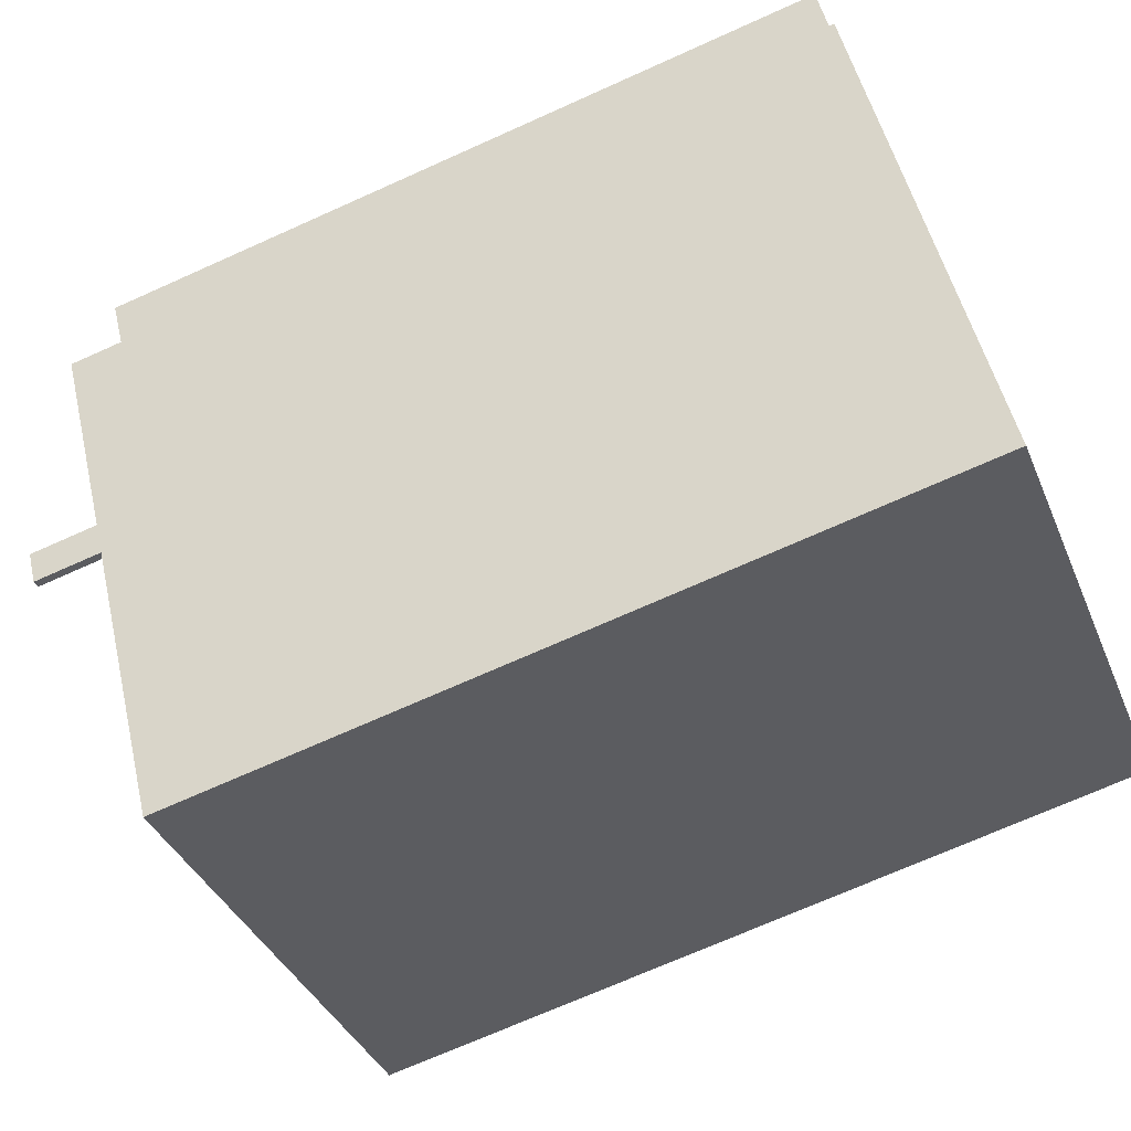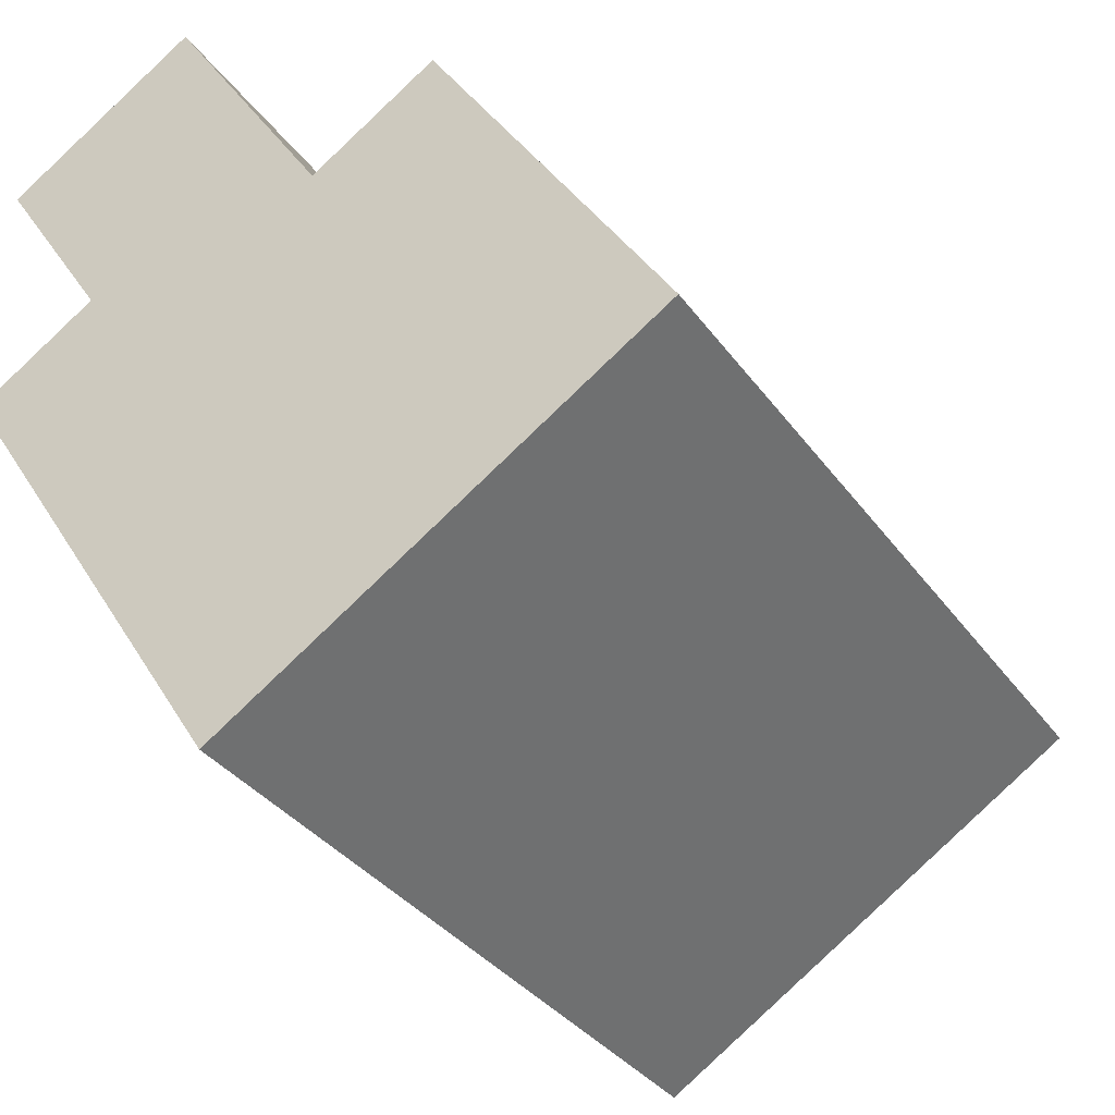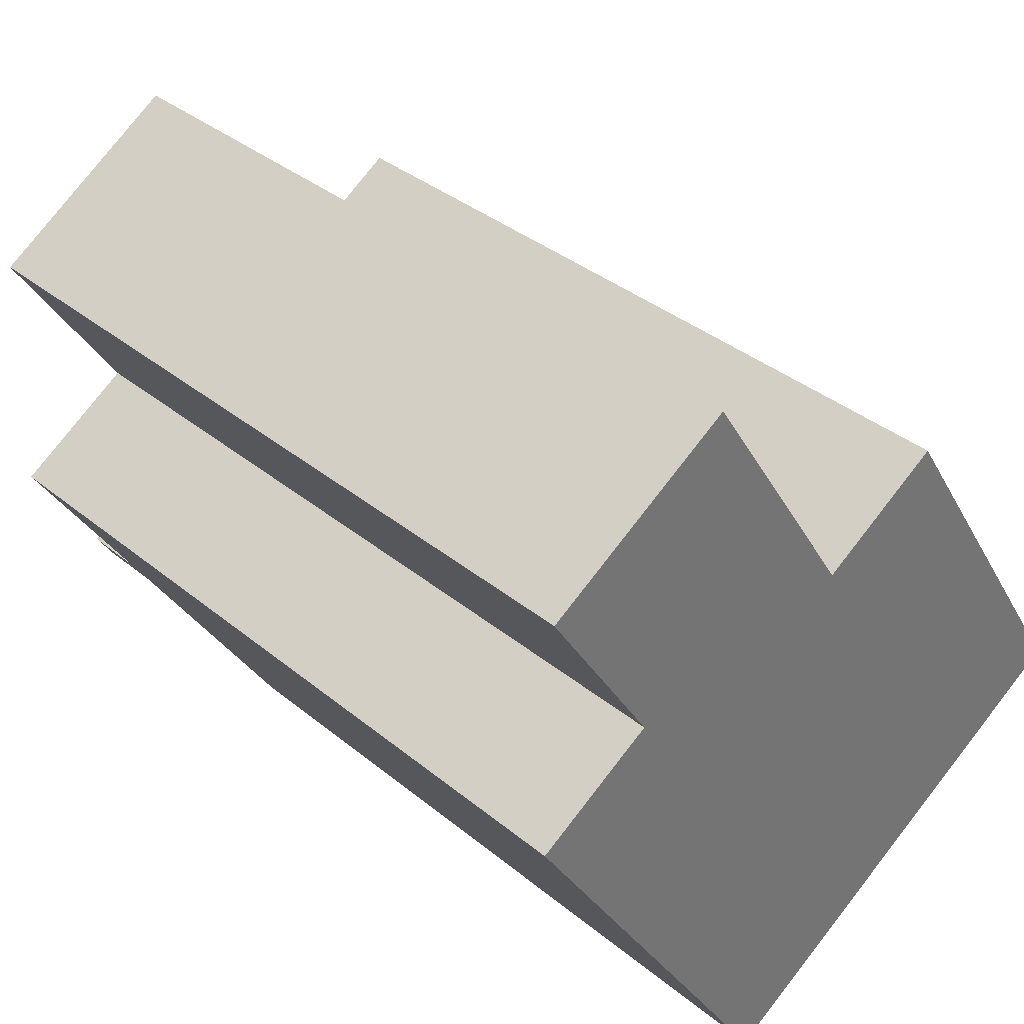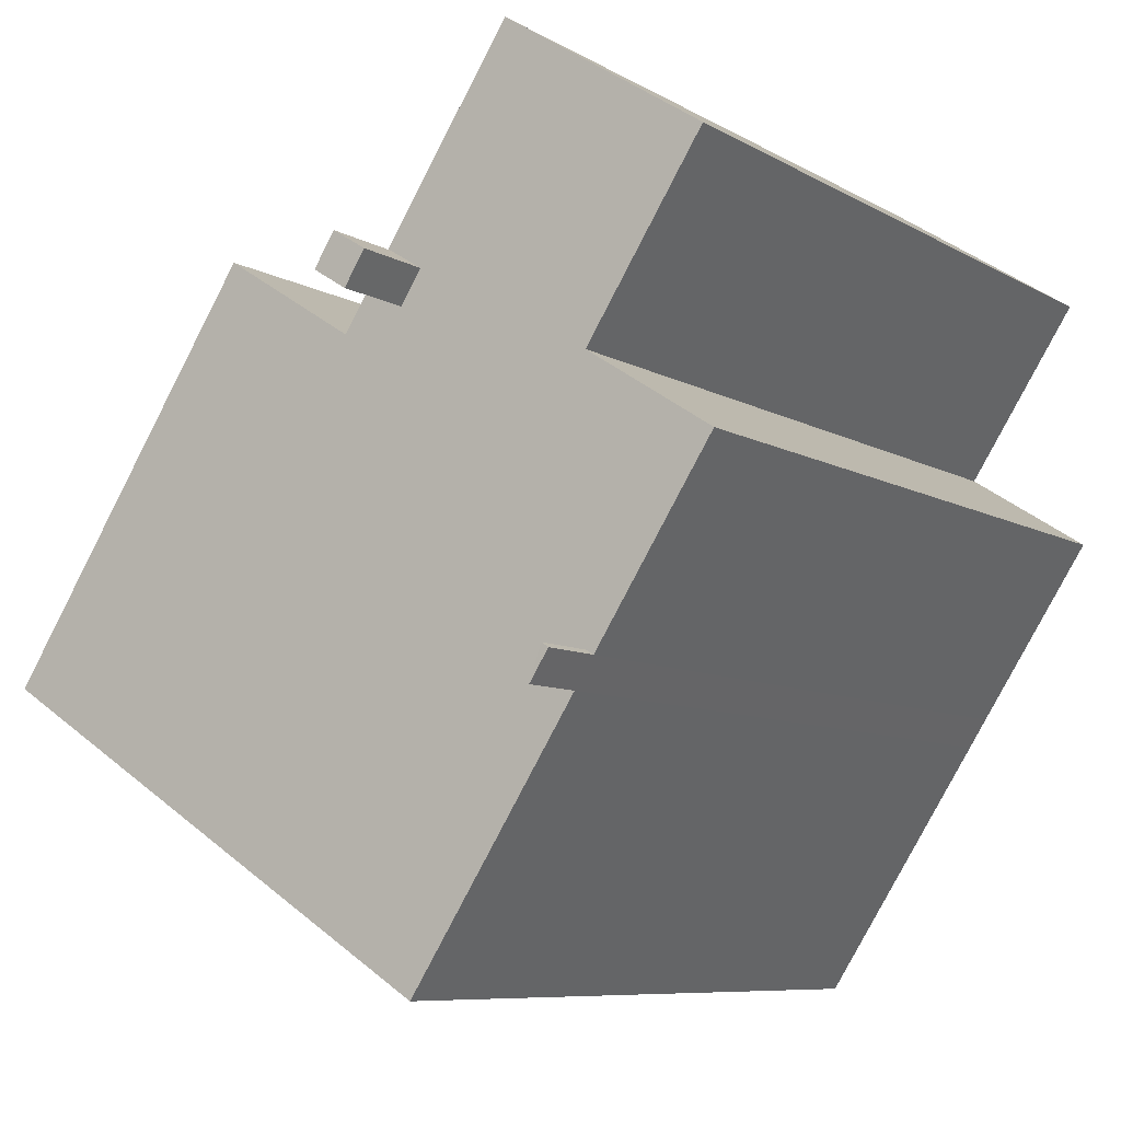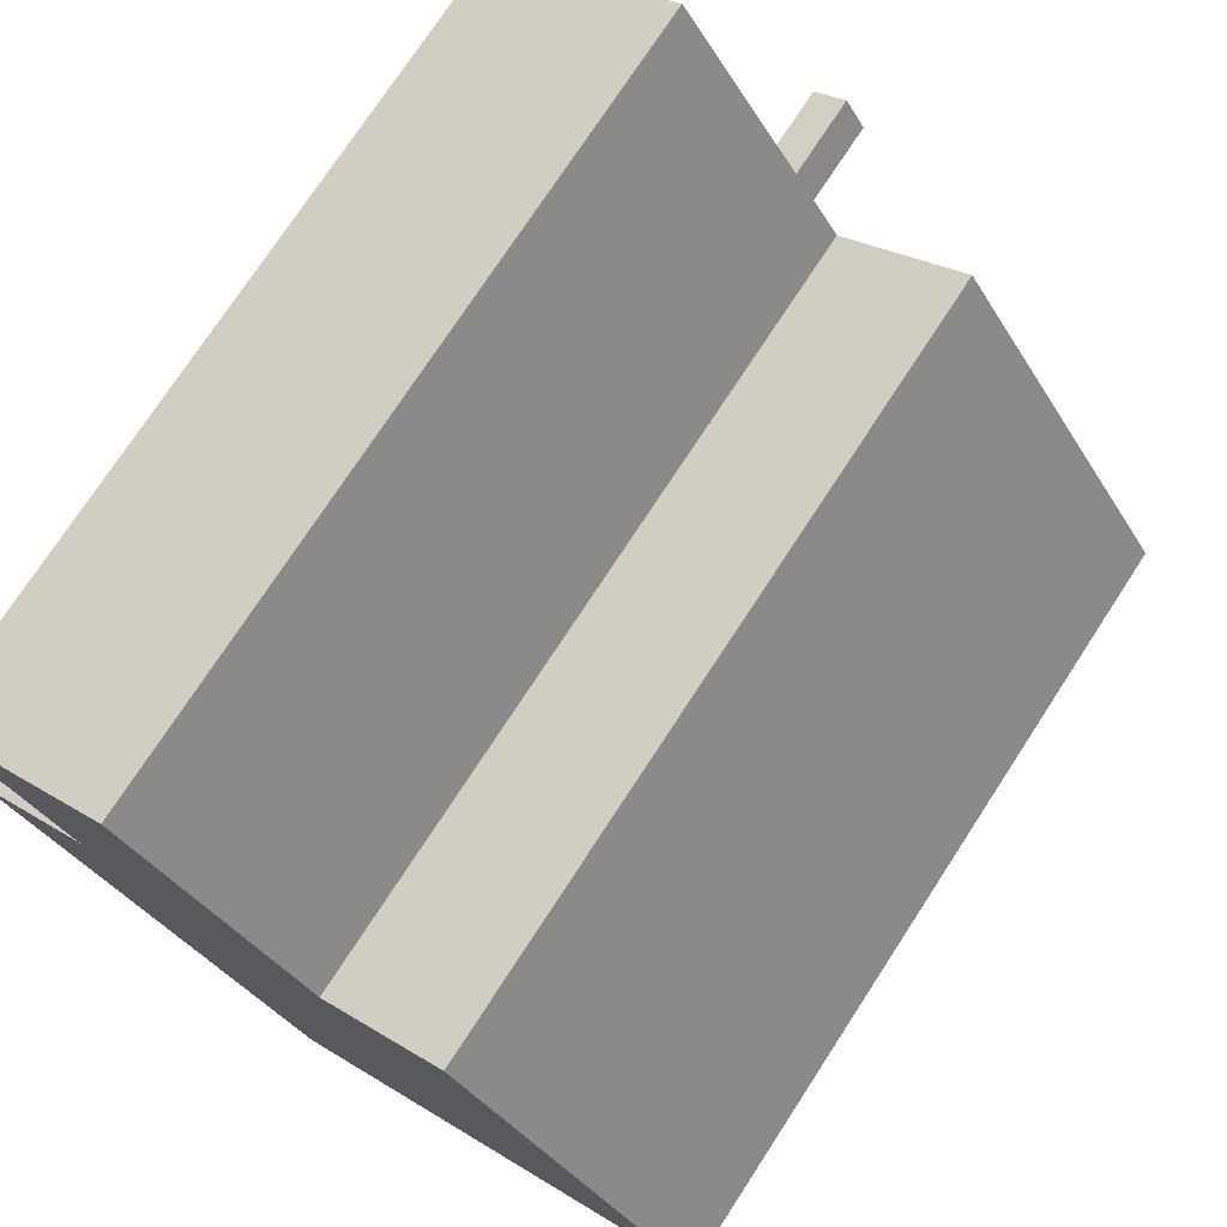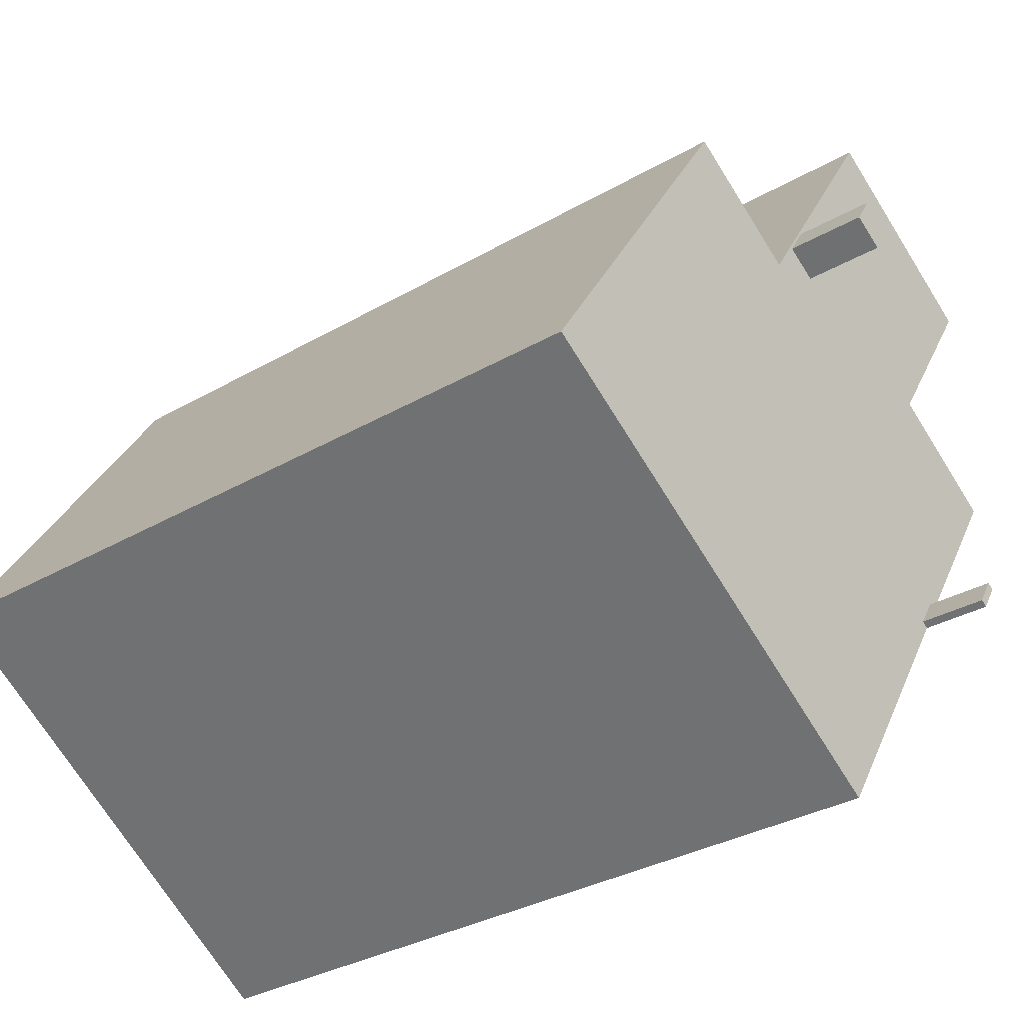
<metadata>
{"format":"obj","ext":"obj","renderer":"f3d","projection":"perspective","resolution":1024,"background":"white","views":[{"elev":-70.9,"azim":-65.8,"up":"+Z"},{"elev":-34.5,"azim":30.5,"up":"+Z"},{"elev":36.0,"azim":-43.0,"up":"+Z"},{"elev":-7.8,"azim":-147.9,"up":"+Z"},{"elev":74.7,"azim":33.1,"up":"+Z"},{"elev":-32.3,"azim":129.1,"up":"+Z"}]}
</metadata>
<code>
v -3.785 6.984 -2.112
v 0.5888 6.984 3.045
v -3.493 6.984 -2.568
v -3.908 6.984 -2.19
v 0.5888 6.984 3.045
v -3.785 6.984 -2.112
v -0.4662 6.984 3.358
v 0.09979 6.984 3.713
v 0.5888 6.984 3.045
v -3.777 6.984 2.317
v -0.4662 6.984 3.358
v 0.5888 6.984 3.045
v -0.2502 6.984 4.272
v 0.5888 6.984 3.045
v 0.09979 6.984 3.713
v -3.777 6.984 2.317
v -2.349 6.984 7.626
v -0.8162 6.984 3.918
v -3.777 6.984 2.317
v -0.8162 6.984 3.918
v -0.4662 6.984 3.358
v -2.349 6.984 7.626
v 0.5888 6.984 3.045
v -0.2502 6.984 4.272
v -2.349 6.984 7.626
v -0.2502 6.984 4.272
v -0.8162 6.984 3.918
v -3.908 6.984 -2.19
v -3.777 6.984 2.317
v 0.5888 6.984 3.045
v -0.9012 6.984 -6.88
v 7.081 6.984 -2.156
v -0.7212 6.984 -7.16
v 0.5888 6.984 3.045
v 2.825 6.984 4.479
v 7.081 6.984 -2.156
v -5.773 6.984 5.43
v -2.349 6.984 7.626
v -3.777 6.984 2.317
v -3.585 6.984 -2.695
v -3.462 6.984 -2.616
v -0.9012 6.984 -6.88
v -3.462 6.984 -2.616
v 7.081 6.984 -2.156
v -0.9012 6.984 -6.88
v -3.462 6.984 -2.616
v 0.5888 6.984 3.045
v 7.081 6.984 -2.156
v -3.493 6.984 -2.568
v 0.5888 6.984 3.045
v -3.462 6.984 -2.616
v -5.918 6.984 0.944
v -3.777 6.984 2.317
v -3.908 6.984 -2.19
v -3.908 8.201 -2.19
v -3.785 8.2 -2.112
v -3.585 8.2 -2.695
v -3.785 8.2 -2.112
v -3.462 8.2 -2.616
v -3.585 8.2 -2.695
v -0.8162 8.442 3.918
v -0.2502 8.442 4.272
v 0.09979 8.442 3.713
v -0.4662 8.442 3.358
v -5.918 -6.992 0.944
v -3.777 -6.992 2.317
v -3.777 6.984 2.317
v -5.918 6.984 0.944
v -5.773 6.984 5.43
v -3.777 6.984 2.317
v -3.777 -6.992 2.317
v -5.773 -6.992 5.43
v -4.061 -6.992 6.528
v -2.349 -6.992 7.626
v -2.349 6.984 7.626
v -5.773 6.984 5.43
v -5.773 -6.992 5.43
v -4.061 -6.992 6.528
v -5.773 6.984 5.43
v -4.061 -6.992 6.528
v -2.349 6.984 7.626
v -2.349 -6.992 7.626
v 0.5888 -6.992 3.045
v 0.5888 6.984 3.045
v -2.349 6.984 7.626
v 0.5888 -6.992 3.045
v 2.825 -6.992 4.479
v 2.825 6.984 4.479
v 0.5888 6.984 3.045
v 2.825 -6.992 4.479
v 7.081 -6.992 -2.156
v 7.081 6.984 -2.156
v 2.825 6.984 4.479
v -0.7212 6.984 -7.16
v 7.081 6.984 -2.156
v 7.081 -6.992 -2.156
v -0.7212 -6.992 -7.16
v -0.9012 6.984 -6.88
v -0.7212 6.984 -7.16
v -0.7212 -6.992 -7.16
v -0.9012 -6.992 -6.88
v -3.585 6.984 -2.695
v -2.243 -6.992 -4.788
v -3.585 -6.992 -2.695
v -2.243 -6.992 -4.788
v -0.9012 6.984 -6.88
v -0.9012 -6.992 -6.88
v -3.585 6.984 -2.695
v -0.9012 6.984 -6.88
v -2.243 -6.992 -4.788
v -3.908 6.984 -2.19
v -3.585 6.984 -2.695
v -3.585 -6.992 -2.695
v -3.908 -6.992 -2.19
v -5.918 6.984 0.944
v -3.908 6.984 -2.19
v -3.908 -6.992 -2.19
v -5.918 -6.992 0.944
v -3.908 8.201 -2.19
v -3.585 8.2 -2.695
v -3.585 6.984 -2.695
v -3.908 6.984 -2.19
v -3.493 6.984 -2.568
v -3.462 6.984 -2.616
v -3.462 8.2 -2.616
v -3.785 6.984 -2.112
v -3.493 6.984 -2.568
v -3.462 8.2 -2.616
v -3.785 8.2 -2.112
v -3.585 8.2 -2.695
v -3.462 8.2 -2.616
v -3.462 6.984 -2.616
v -3.585 6.984 -2.695
v -3.908 6.984 -2.19
v -3.785 6.984 -2.112
v -3.785 8.2 -2.112
v -3.908 8.201 -2.19
v -0.8162 6.984 3.918
v -0.2502 6.984 4.272
v -0.2502 8.442 4.272
v -0.8162 8.442 3.918
v -0.2502 6.984 4.272
v 0.09979 6.984 3.713
v 0.09979 8.442 3.713
v -0.2502 8.442 4.272
v -0.4662 8.442 3.358
v 0.09979 8.442 3.713
v 0.09979 6.984 3.713
v -0.4662 6.984 3.358
v -0.8162 8.442 3.918
v -0.4662 8.442 3.358
v -0.4662 6.984 3.358
v -0.8162 6.984 3.918
v -5.918 -6.992 0.944
v -3.908 -6.992 -2.19
v -3.585 -6.992 -2.695
v -2.243 -6.992 -4.788
v -0.9012 -6.992 -6.88
v -0.7212 -6.992 -7.16
v 7.081 -6.992 -2.156
v 2.825 -6.992 4.479
v 0.5888 -6.992 3.045
v -2.349 -6.992 7.626
v -4.061 -6.992 6.528
v -5.773 -6.992 5.43
v -3.777 -6.992 2.317
g CDNNDG02_0004680
f 1 2 3
f 4 5 6
f 7 8 9
f 10 11 12
f 13 14 15
f 16 17 18
f 19 20 21
f 22 23 24
f 25 26 27
f 28 29 30
f 31 32 33
f 34 35 36
f 37 38 39
f 40 41 42
f 43 44 45
f 46 47 48
f 49 50 51
f 52 53 54
f 55 56 57
f 58 59 60
f 61 63 64
f 63 61 62
f 65 67 68
f 67 65 66
f 69 70 71
f 72 69 71
f 73 74 75
f 76 77 78
f 79 80 81
f 83 84 82
f 82 84 85
f 89 86 88
f 88 86 87
f 91 92 90
f 90 92 93
f 97 94 95
f 95 96 97
f 98 99 100
f 101 98 100
f 102 103 104
f 105 106 107
f 108 109 110
f 112 113 114
f 111 112 114
f 115 117 118
f 115 116 117
f 120 121 122
f 119 120 122
f 123 124 125
f 127 128 129
f 126 127 129
f 132 130 131
f 130 132 133
f 134 136 137
f 136 134 135
f 141 138 140
f 140 138 139
f 143 144 142
f 142 144 145
f 148 146 147
f 146 148 149
f 150 152 153
f 150 151 152
f 162 164 166
f 155 162 166
f 166 164 165
f 162 163 164
f 154 155 166
f 155 156 162
f 156 157 162
f 160 161 162
f 157 158 160
f 157 160 162
f 158 159 160

</code>
